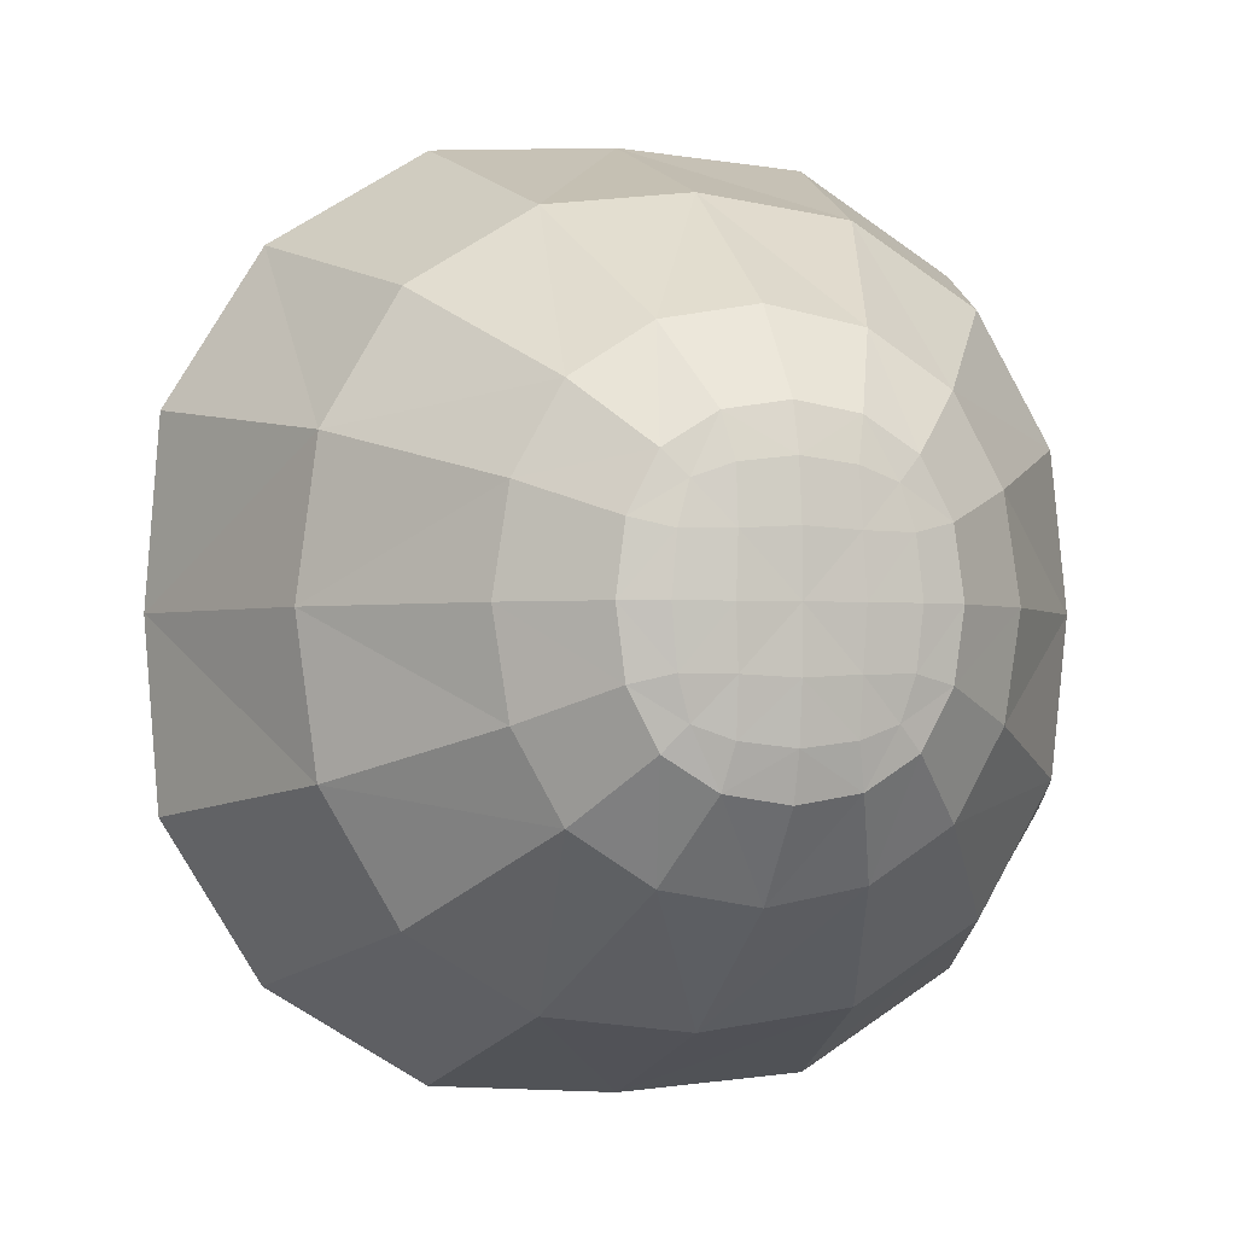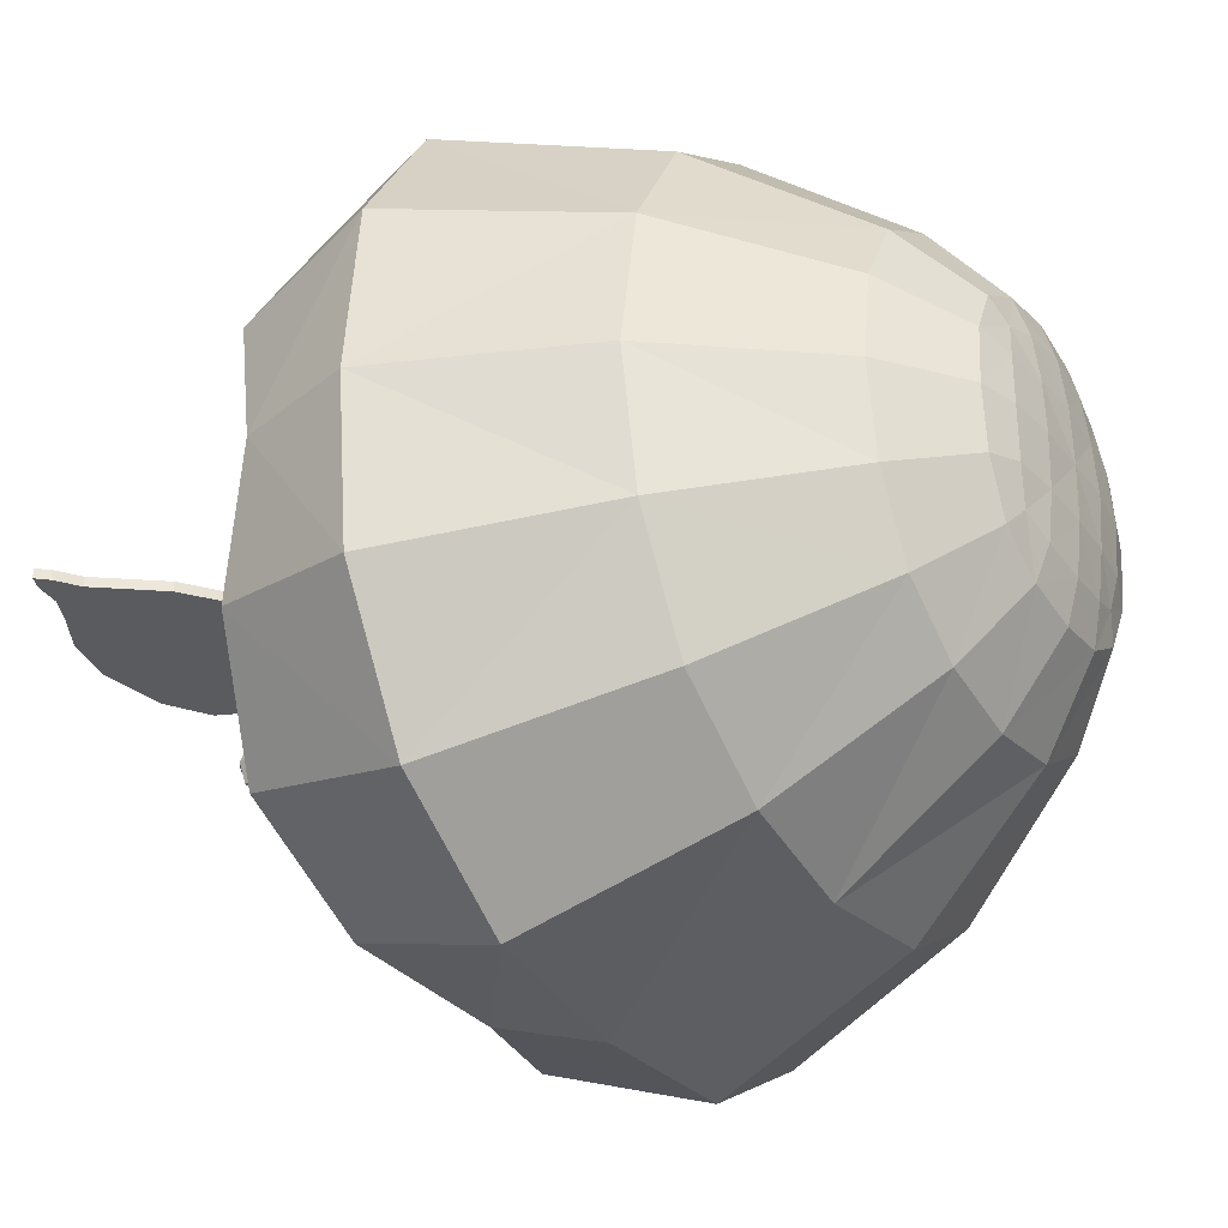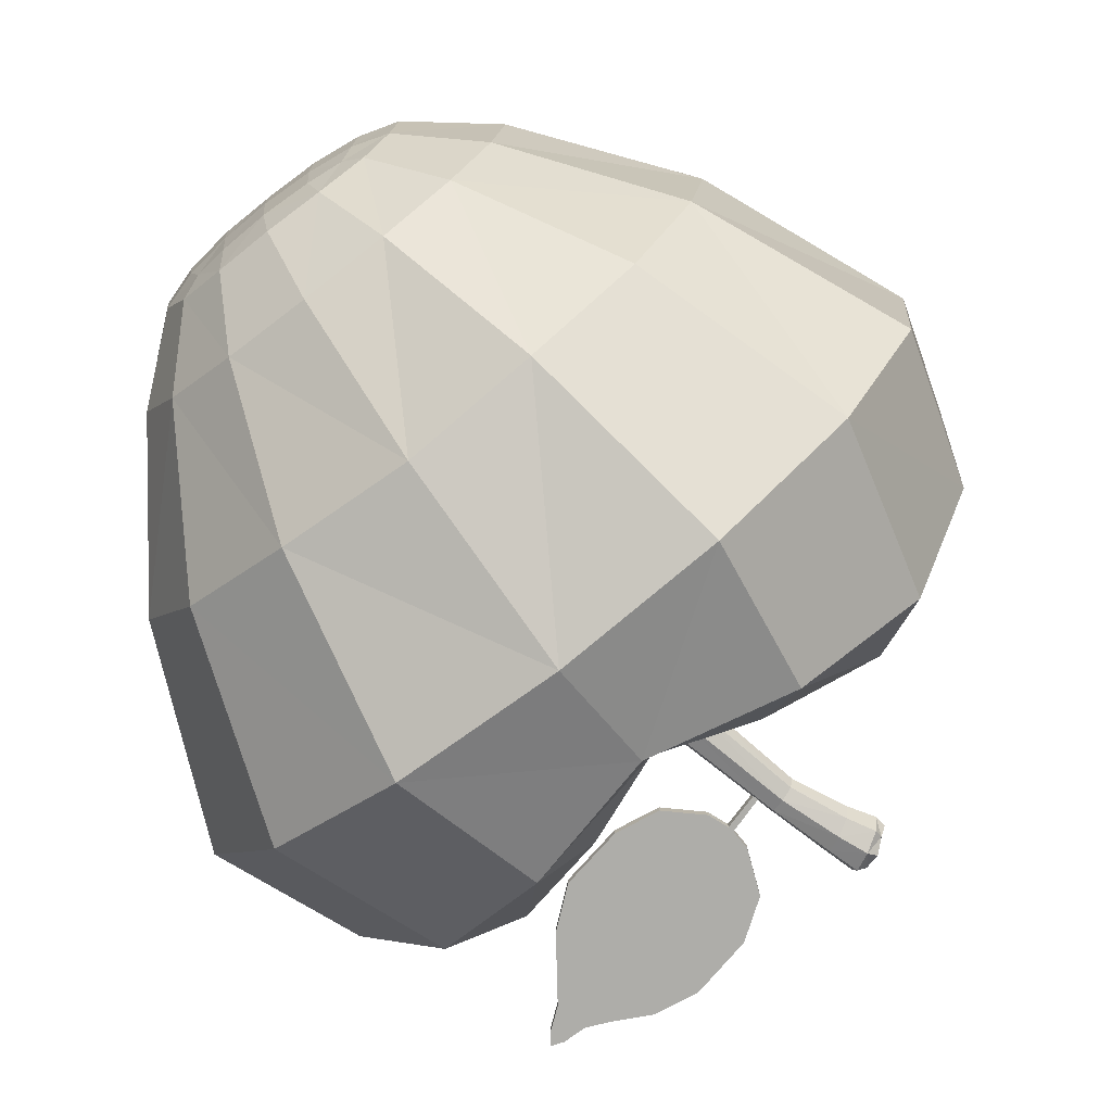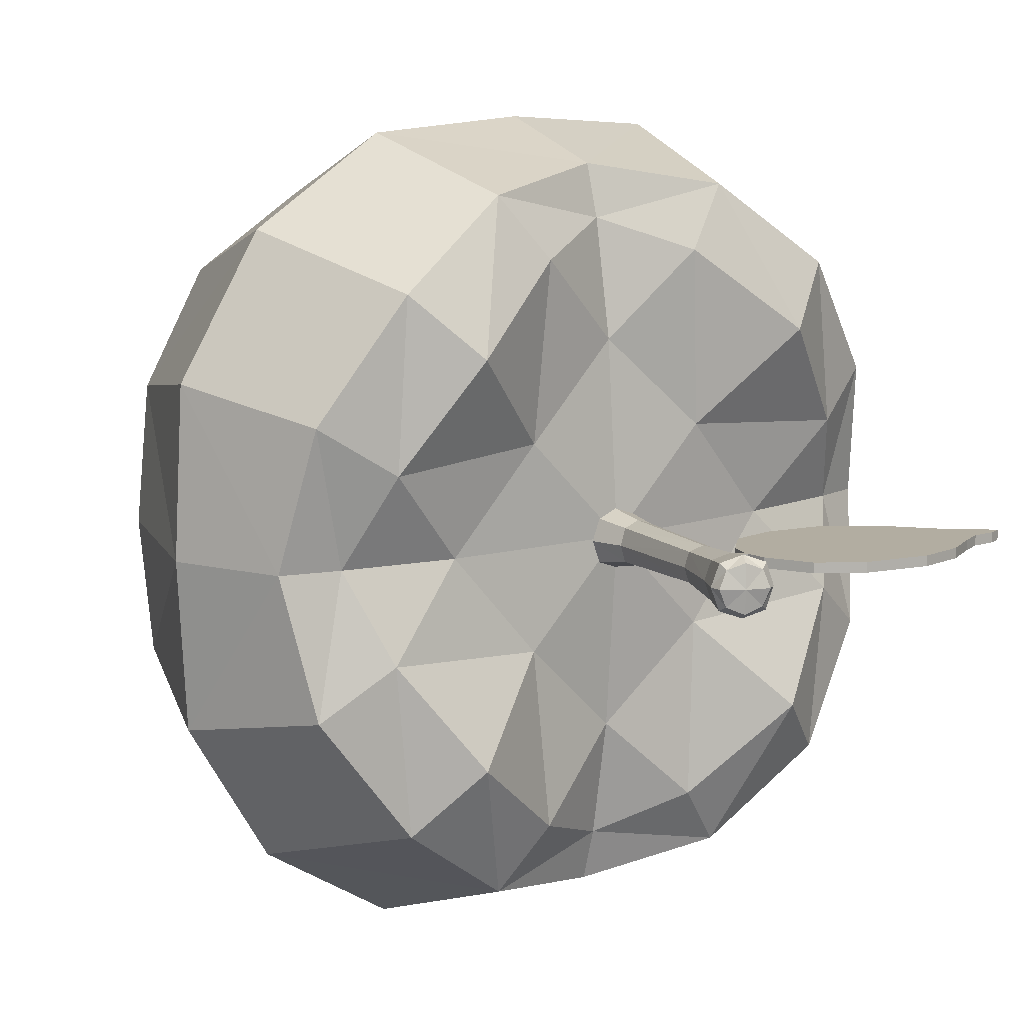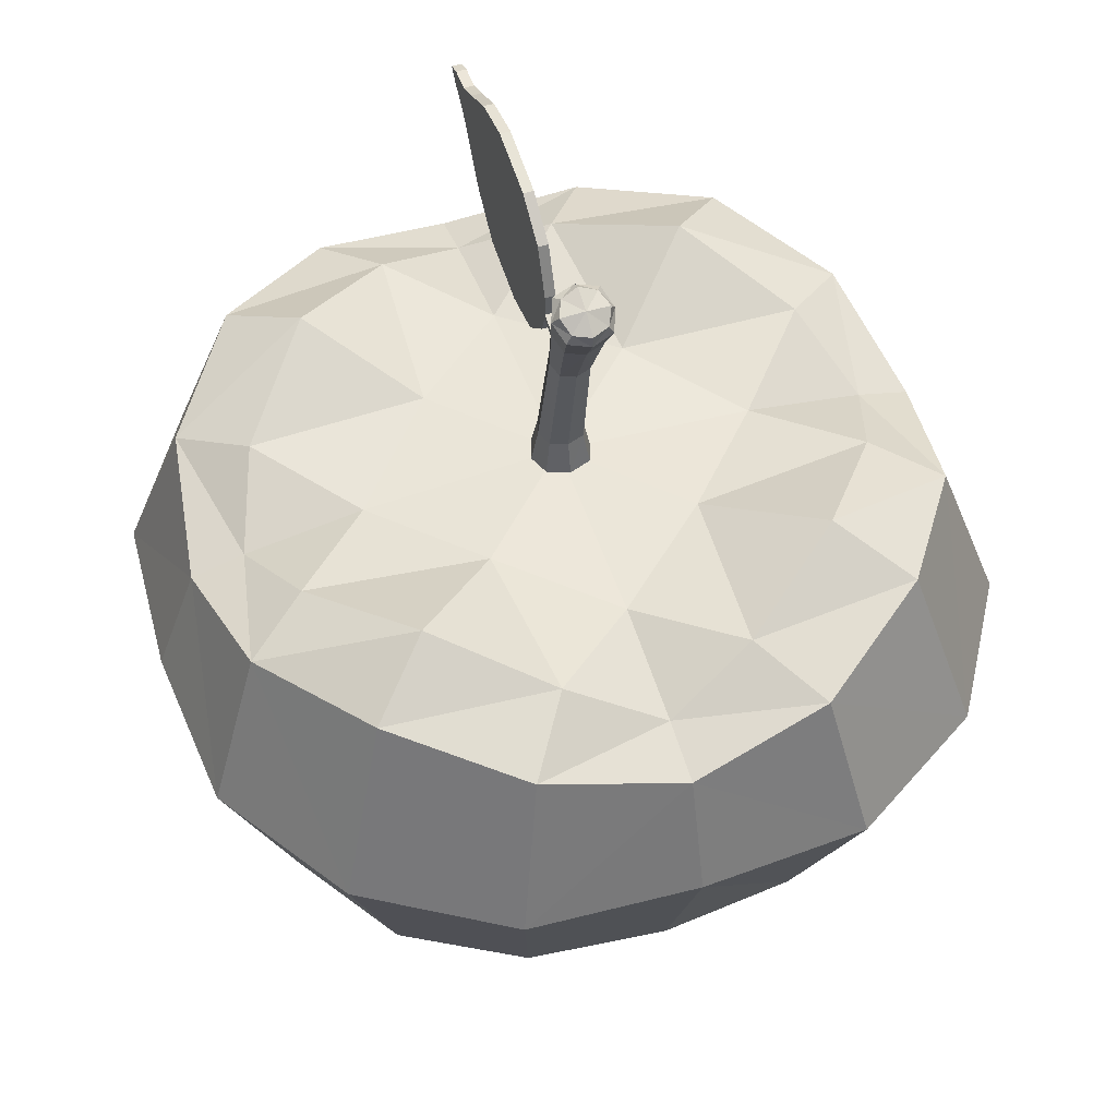
<metadata>
{"format":"obj","ext":"obj","renderer":"f3d","projection":"perspective","resolution":1024,"background":"white","views":[{"elev":-1.7,"azim":-18.2,"up":"+Z"},{"elev":-33.1,"azim":-59.3,"up":"+Z"},{"elev":-77.1,"azim":37.8,"up":"+Z"},{"elev":10.5,"azim":141.4,"up":"+Z"},{"elev":51.4,"azim":71.2,"up":"+Y"}]}
</metadata>
<code>
o Apple_Cube.020
v -0.4012 0.0354 0
v -0.3218 -0.1649 0
v -0.305 -0.1697 0.1344
v -0.3894 0.03141 0.1642
v -0.3894 0.03141 -0.1642
v -0.305 -0.1697 -0.1344
v 2.9e-05 0.03587 -0.3994
v 6e-06 -0.1649 -0.3309
v -0.1308 -0.1699 -0.3138
v -0.1654 0.03172 -0.3876
v 0.1655 0.03172 -0.3876
v 0.1308 -0.1699 -0.3138
v 0.4013 0.0354 -0
v 0.3218 -0.1649 -0
v 0.305 -0.1697 -0.1344
v 0.3895 0.03141 -0.1642
v 0.3895 0.03141 0.1642
v 0.305 -0.1697 0.1344
v 2.9e-05 0.03587 0.3994
v 6e-06 -0.1649 0.3309
v 0.1308 -0.1699 0.3138
v 0.1655 0.03172 0.3876
v -0.1654 0.03172 0.3876
v -0.1308 -0.1699 0.3138
v 0 -0.3942 0
v 0 -0.3931 -0.05499
v 0.05067 -0.3932 0
v 0 -0.3931 0.05499
v -0.05067 -0.3932 0
v -0.04818 -0.3909 -0.05233
v 0.04818 -0.3909 -0.05233
v 0.04818 -0.3909 0.05233
v -0.04818 -0.3909 0.05233
v 0.3051 0.1645 -0
v 0.3634 0.1489 -0
v 0.2725 0.2037 -0.08825
v 0.2694 0.2052 0.08825
v 0.3413 0.1799 0.1358
v 0.3424 0.1798 -0.1358
v 0.191 0.1855 0
v 0 -0.3143 0.225
v 0 -0.3755 0.1476
v 0.05557 -0.3742 0.1386
v 0.08409 -0.3142 0.2098
v -0.08409 -0.3142 0.2098
v -0.05557 -0.3742 0.1386
v 0.21 -0.3141 0
v 0.1357 -0.3753 0
v 0.1275 -0.3741 -0.06031
v 0.196 -0.3141 -0.08984
v 0.196 -0.3141 0.08984
v 0.1275 -0.3741 0.06031
v 0 -0.3143 -0.225
v 0 -0.3755 -0.1476
v -0.05557 -0.3742 -0.1386
v -0.08409 -0.3142 -0.2098
v 0.08409 -0.3142 -0.2098
v 0.05557 -0.3742 -0.1386
v -0.21 -0.3141 0
v -0.1357 -0.3753 -0
v -0.1275 -0.3741 0.06031
v -0.196 -0.3141 0.08984
v -0.196 -0.3141 -0.08984
v -0.1275 -0.3741 -0.06031
v -0.3144 0.1624 -0
v -0.3659 0.1489 -0
v -0.2809 0.1998 0.08825
v -0.2809 0.1998 -0.08825
v -0.3425 0.1798 -0.1358
v -0.3425 0.1798 0.1358
v -0.1963 0.1812 -0
v 4.2e-05 0.1618 0.3067
v 3.5e-05 0.1476 0.3581
v 0.09048 0.2029 0.2738
v -0.09037 0.2029 0.2738
v -0.1386 0.1848 0.3348
v 0.1387 0.1848 0.3348
v 3.9e-05 0.1809 0.191
v 4.2e-05 0.1618 -0.3067
v 3.5e-05 0.1476 -0.3581
v -0.09037 0.2029 -0.2738
v 0.09048 0.2029 -0.2738
v 0.1387 0.1848 -0.3348
v -0.1386 0.1848 -0.3348
v 3.9e-05 0.1809 -0.191
v -0.09244 -0.3852 -0.05176
v -0.09763 -0.3873 -0
v -0.09244 -0.3852 0.05176
v -0.2396 -0.1698 0.2465
v -0.3039 0.03236 0.3022
v -0.154 -0.3141 -0.1647
v -0.1013 -0.3729 -0.11
v 0.04766 -0.3852 -0.1004
v 0 -0.3873 -0.1061
v -0.04766 -0.3852 -0.1004
v 0.154 -0.3141 -0.1647
v 0.1013 -0.3729 -0.11
v 0.09244 -0.3852 0.05176
v 0.09763 -0.3873 0
v 0.09244 -0.3852 -0.05176
v 0.154 -0.3141 0.1647
v 0.1013 -0.3729 0.11
v -0.04766 -0.3852 0.1004
v 0 -0.3873 0.1061
v 0.04766 -0.3852 0.1004
v -0.1013 -0.3729 0.11
v -0.154 -0.3141 0.1647
v -0.3039 0.03236 -0.3022
v -0.2396 -0.1698 -0.2465
v 0.304 0.03236 -0.3022
v 0.2397 -0.1698 -0.2465
v 0.304 0.03236 0.3022
v 0.2397 -0.1698 0.2465
v -0.258 0.2056 0.2524
v -0.1968 0.2424 0.192
v -0.103 0.1943 0.1003
v 0.2581 0.2056 -0.2524
v 0.1969 0.2424 -0.192
v 0.1031 0.1943 -0.1003
v 0.1031 0.1943 0.1003
v 0.1969 0.2424 0.192
v 0.2581 0.2056 0.2524
v -0.103 0.1943 -0.1003
v -0.1968 0.2424 -0.192
v -0.258 0.2056 -0.2524
v -0.08141 -0.3812 0.08842
v -0.08141 -0.3812 -0.08842
v 0.08141 -0.3812 0.08842
v 0.08141 -0.3812 -0.08842
v 6e-06 0.1951 -0
v -0.02159 0.2258 -0.001828
v 0.000659 0.2267 -0.02395
v 0.02292 0.2275 -0.001828
v 0.000658 0.2266 0.02028
v 0.04466 0.3416 -0.001822
v 0.000427 0.1816 0.02978
v 0.03211 0.1817 -0.001831
v 0.000428 0.1817 -0.03348
v -0.0312 0.1816 -0.001828
v 0.06047 0.4363 0.0272
v 0.00926 0.3524 -0.001808
v 0.02698 0.3476 0.0177
v 0.027 0.3478 -0.02136
v 0.06808 0.4486 -0.001799
v 0.06049 0.4364 -0.03082
v 0.08531 0.4215 -0.001807
v 0.03556 0.4501 -0.001797
v -0.01606 0.2262 0.01496
v -0.02339 0.1818 -0.02566
v 0.02426 0.1818 -0.02566
v 0.02423 0.1818 0.02197
v -0.02337 0.1817 0.02196
v -0.01607 0.2263 -0.01864
v 0.0174 0.2275 -0.01831
v 0.01739 0.2274 0.01463
v 0.000485 0.1935 0.02699
v 0.02938 0.1938 -0.00183
v 0.000486 0.1935 -0.03067
v -0.02839 0.1933 -0.001828
v 0.02673 0.4184 -0.001799
v 0.04828 0.408 -0.0267
v 0.06969 0.3959 -0.001813
v 0.04825 0.4078 0.02307
v 0.04034 0.3436 -0.01626
v 0.04031 0.3434 0.0126
v 0.01368 0.3514 0.01302
v 0.01369 0.3515 -0.01666
v 0.04595 0.457 -0.001797
v 0.06627 0.446 -0.02531
v 0.08648 0.434 -0.001804
v 0.06625 0.4459 0.0217
v 0.07924 0.4257 0.01992
v 0.04177 0.4467 0.01996
v 0.04178 0.4468 -0.02357
v 0.07928 0.4259 -0.02355
v -0.02123 0.1935 0.0199
v -0.02125 0.1936 -0.02359
v 0.02224 0.1939 -0.02352
v 0.02221 0.1938 0.01982
v 0.03211 0.4159 0.01695
v 0.03212 0.416 -0.02056
v 0.06449 0.3995 -0.02037
v 0.06445 0.3993 0.01673
v 0.05017 0.4514 0.01508
v 0.05018 0.4514 -0.01868
v 0.07936 0.4352 -0.01869
v 0.07933 0.4351 0.01507
v -0.03966 0.32 -0.007612
v -0.03025 0.3695 -0.007609
v -0.07375 0.2878 -0.007614
v -0.04939 0.4156 -0.007607
v -0.1212 0.2798 -0.007615
v -0.08998 0.4439 -0.007606
v -0.1872 0.2921 -0.007615
v -0.1557 0.4575 -0.007606
v -0.2275 0.3247 -0.007614
v -0.2038 0.4493 -0.007607
v -0.2551 0.3623 -0.007613
v -0.2424 0.429 -0.007609
v -0.2717 0.3849 -0.007612
v -0.2652 0.419 -0.00761
v -0.293 0.4013 -0.007611
v -0.2897 0.4184 -0.00761
v -0.3035 0.4136 -0.007611
v -0.03174 0.3415 -0.007611
v -0.03051 0.348 -0.007611
v 0.01051 0.33 -0.007611
v 0.01155 0.3354 -0.007611
v -0.03025 0.3695 0.002486
v -0.03966 0.32 0.002483
v -0.04939 0.4156 0.002488
v -0.07375 0.2878 0.002481
v -0.08998 0.4438 0.002489
v -0.1212 0.2798 0.00248
v -0.1557 0.4575 0.002489
v -0.1872 0.2921 0.00248
v -0.2038 0.4493 0.002488
v -0.2275 0.3247 0.002481
v -0.2424 0.429 0.002486
v -0.2551 0.3623 0.002483
v -0.2652 0.419 0.002486
v -0.2717 0.3849 0.002484
v -0.2897 0.4184 0.002485
v -0.293 0.4013 0.002484
v -0.3035 0.4136 0.002485
v -0.03051 0.348 0.002485
v -0.03174 0.3415 0.002484
v 0.01155 0.3354 0.002485
v 0.01051 0.33 0.002484
f 90 3 89
f 6 1 5
f 2 63 59
f 62 2 59
f 66 5 1
f 66 4 70
f 108 6 5
f 9 7 8
f 69 108 5
f 84 108 125
f 6 91 63
f 3 1 2
f 10 109 108
f 12 7 11
f 8 57 53
f 56 8 53
f 80 11 7
f 80 10 84
f 111 11 110
f 15 13 14
f 83 110 11
f 39 110 117
f 12 96 57
f 107 3 62
f 110 15 111
f 18 13 17
f 14 51 47
f 50 14 47
f 35 17 13
f 35 16 39
f 112 18 17
f 21 19 20
f 38 112 17
f 77 112 122
f 18 101 51
f 91 9 56
f 22 113 112
f 24 19 23
f 20 45 41
f 44 20 41
f 73 23 19
f 73 22 77
f 89 23 90
f 70 90 114
f 76 90 23
f 24 107 45
f 96 15 50
f 25 30 26
f 26 95 94
f 29 86 30
f 30 127 95
f 25 31 27
f 27 100 99
f 26 93 31
f 31 129 100
f 25 32 28
f 28 105 104
f 27 98 32
f 32 128 105
f 25 33 29
f 29 88 87
f 28 103 33
f 33 126 88
f 34 38 35
f 37 122 38
f 34 39 36
f 36 117 118
f 34 40 37
f 37 120 121
f 36 119 40
f 40 130 120
f 44 102 101
f 46 41 45
f 104 43 42
f 43 128 102
f 106 45 107
f 49 47 48
f 46 104 42
f 46 126 103
f 50 97 96
f 52 47 51
f 48 100 49
f 49 129 97
f 102 51 101
f 55 53 54
f 48 98 99
f 52 128 98
f 56 92 91
f 58 53 57
f 94 55 54
f 55 127 92
f 97 57 96
f 61 59 60
f 58 94 54
f 58 129 93
f 106 62 61
f 64 59 63
f 60 88 61
f 61 126 106
f 92 63 91
f 101 21 44
f 60 86 87
f 64 127 86
f 65 69 66
f 68 125 69
f 65 70 67
f 67 114 115
f 65 71 68
f 68 123 124
f 67 116 71
f 71 130 123
f 72 76 73
f 115 76 75
f 72 77 74
f 77 121 74
f 72 78 75
f 75 116 115
f 74 120 78
f 78 130 116
f 79 83 80
f 118 83 82
f 79 84 81
f 84 124 81
f 79 85 82
f 82 119 118
f 81 123 85
f 85 130 119
f 130 40 119
f 40 34 36
f 130 71 116
f 71 65 67
f 130 78 120
f 78 72 74
f 130 85 123
f 85 79 81
f 43 41 42
f 90 4 3
f 6 2 1
f 2 6 63
f 62 3 2
f 66 69 5
f 66 1 4
f 108 109 6
f 9 10 7
f 69 125 108
f 84 10 108
f 6 109 91
f 3 4 1
f 10 9 109
f 12 8 7
f 8 12 57
f 56 9 8
f 80 83 11
f 80 7 10
f 111 12 11
f 15 16 13
f 83 117 110
f 39 16 110
f 12 111 96
f 107 89 3
f 110 16 15
f 18 14 13
f 14 18 51
f 50 15 14
f 35 38 17
f 35 13 16
f 112 113 18
f 21 22 19
f 38 122 112
f 77 22 112
f 18 113 101
f 91 109 9
f 22 21 113
f 24 20 19
f 20 24 45
f 44 21 20
f 73 76 23
f 73 19 22
f 89 24 23
f 70 4 90
f 76 114 90
f 24 89 107
f 96 111 15
f 25 29 30
f 26 30 95
f 29 87 86
f 30 86 127
f 25 26 31
f 27 31 100
f 26 94 93
f 31 93 129
f 25 27 32
f 28 32 105
f 27 99 98
f 32 98 128
f 25 28 33
f 29 33 88
f 28 104 103
f 33 103 126
f 34 37 38
f 37 121 122
f 34 35 39
f 36 39 117
f 37 40 120
f 36 118 119
f 44 43 102
f 46 42 41
f 104 105 43
f 43 105 128
f 106 46 45
f 49 50 47
f 46 103 104
f 46 106 126
f 50 49 97
f 52 48 47
f 48 99 100
f 49 100 129
f 102 52 51
f 55 56 53
f 48 52 98
f 52 102 128
f 56 55 92
f 58 54 53
f 94 95 55
f 55 95 127
f 97 58 57
f 61 62 59
f 58 93 94
f 58 97 129
f 106 107 62
f 64 60 59
f 60 87 88
f 61 88 126
f 92 64 63
f 101 113 21
f 60 64 86
f 64 92 127
f 65 68 69
f 68 124 125
f 65 66 70
f 67 70 114
f 68 71 123
f 67 115 116
f 72 75 76
f 115 114 76
f 72 73 77
f 77 122 121
f 75 78 116
f 74 121 120
f 79 82 83
f 118 117 83
f 79 80 84
f 84 125 124
f 82 85 119
f 81 124 123
f 43 44 41
f 131 176 148
f 141 153 131
f 132 167 143
f 131 177 159
f 158 153 132
f 143 154 132
f 133 164 135
f 132 178 158
f 157 154 133
f 165 133 135
f 142 155 165
f 155 157 133
f 134 179 155
f 166 134 142
f 148 156 134
f 164 162 135
f 162 165 135
f 136 179 156
f 136 176 152
f 137 178 157
f 137 179 151
f 138 177 158
f 138 178 150
f 139 176 159
f 139 177 149
f 140 180 163
f 163 172 140
f 140 187 171
f 140 184 173
f 166 160 141
f 160 167 141
f 142 183 163
f 163 166 142
f 167 161 143
f 143 182 164
f 144 186 169
f 144 185 168
f 144 184 171
f 144 187 170
f 175 161 145
f 145 181 174
f 145 185 169
f 145 186 175
f 146 183 162
f 146 182 175
f 146 186 170
f 146 187 172
f 174 160 147
f 160 173 147
f 147 184 168
f 147 185 174
f 141 148 166
f 131 159 176
f 141 167 153
f 132 153 167
f 131 153 177
f 158 177 153
f 143 164 154
f 133 154 164
f 132 154 178
f 157 178 154
f 165 155 133
f 142 134 155
f 155 179 157
f 134 156 179
f 166 148 134
f 148 176 156
f 164 182 162
f 162 183 165
f 136 151 179
f 136 156 176
f 137 150 178
f 137 157 179
f 138 149 177
f 138 158 178
f 139 152 176
f 139 159 177
f 140 173 180
f 163 183 172
f 140 172 187
f 140 171 184
f 166 180 160
f 160 181 167
f 142 165 183
f 163 180 166
f 167 181 161
f 143 161 182
f 144 170 186
f 144 169 185
f 144 168 184
f 144 171 187
f 175 182 161
f 145 161 181
f 145 174 185
f 145 169 186
f 146 172 183
f 146 162 182
f 146 175 186
f 146 170 187
f 174 181 160
f 160 180 173
f 147 173 184
f 147 168 185
f 141 131 148
f 190 189 188
f 192 191 190
f 194 193 192
f 196 195 194
f 198 197 196
f 200 199 198
f 202 201 200
f 202 204 203
f 189 205 188
f 208 205 206
f 209 212 210
f 211 214 212
f 213 216 214
f 215 218 216
f 217 220 218
f 219 222 220
f 221 224 222
f 224 223 225
f 209 227 226
f 227 228 226
f 189 226 206
f 191 209 189
f 221 199 201
f 194 218 196
f 227 188 205
f 217 195 197
f 228 207 208
f 212 192 190
f 200 224 202
f 226 208 206
f 193 211 191
f 223 201 203
f 196 220 198
f 207 227 205
f 224 204 202
f 219 197 199
f 214 194 192
f 204 223 203
f 215 193 195
f 210 190 188
f 220 200 198
f 190 191 189
f 192 193 191
f 194 195 193
f 196 197 195
f 198 199 197
f 200 201 199
f 202 203 201
f 189 206 205
f 208 207 205
f 209 211 212
f 211 213 214
f 213 215 216
f 215 217 218
f 217 219 220
f 219 221 222
f 221 223 224
f 209 210 227
f 227 229 228
f 189 209 226
f 191 211 209
f 221 219 199
f 194 216 218
f 227 210 188
f 217 215 195
f 228 229 207
f 212 214 192
f 200 222 224
f 226 228 208
f 193 213 211
f 223 221 201
f 196 218 220
f 207 229 227
f 224 225 204
f 219 217 197
f 214 216 194
f 204 225 223
f 215 213 193
f 210 212 190
f 220 222 200

</code>
